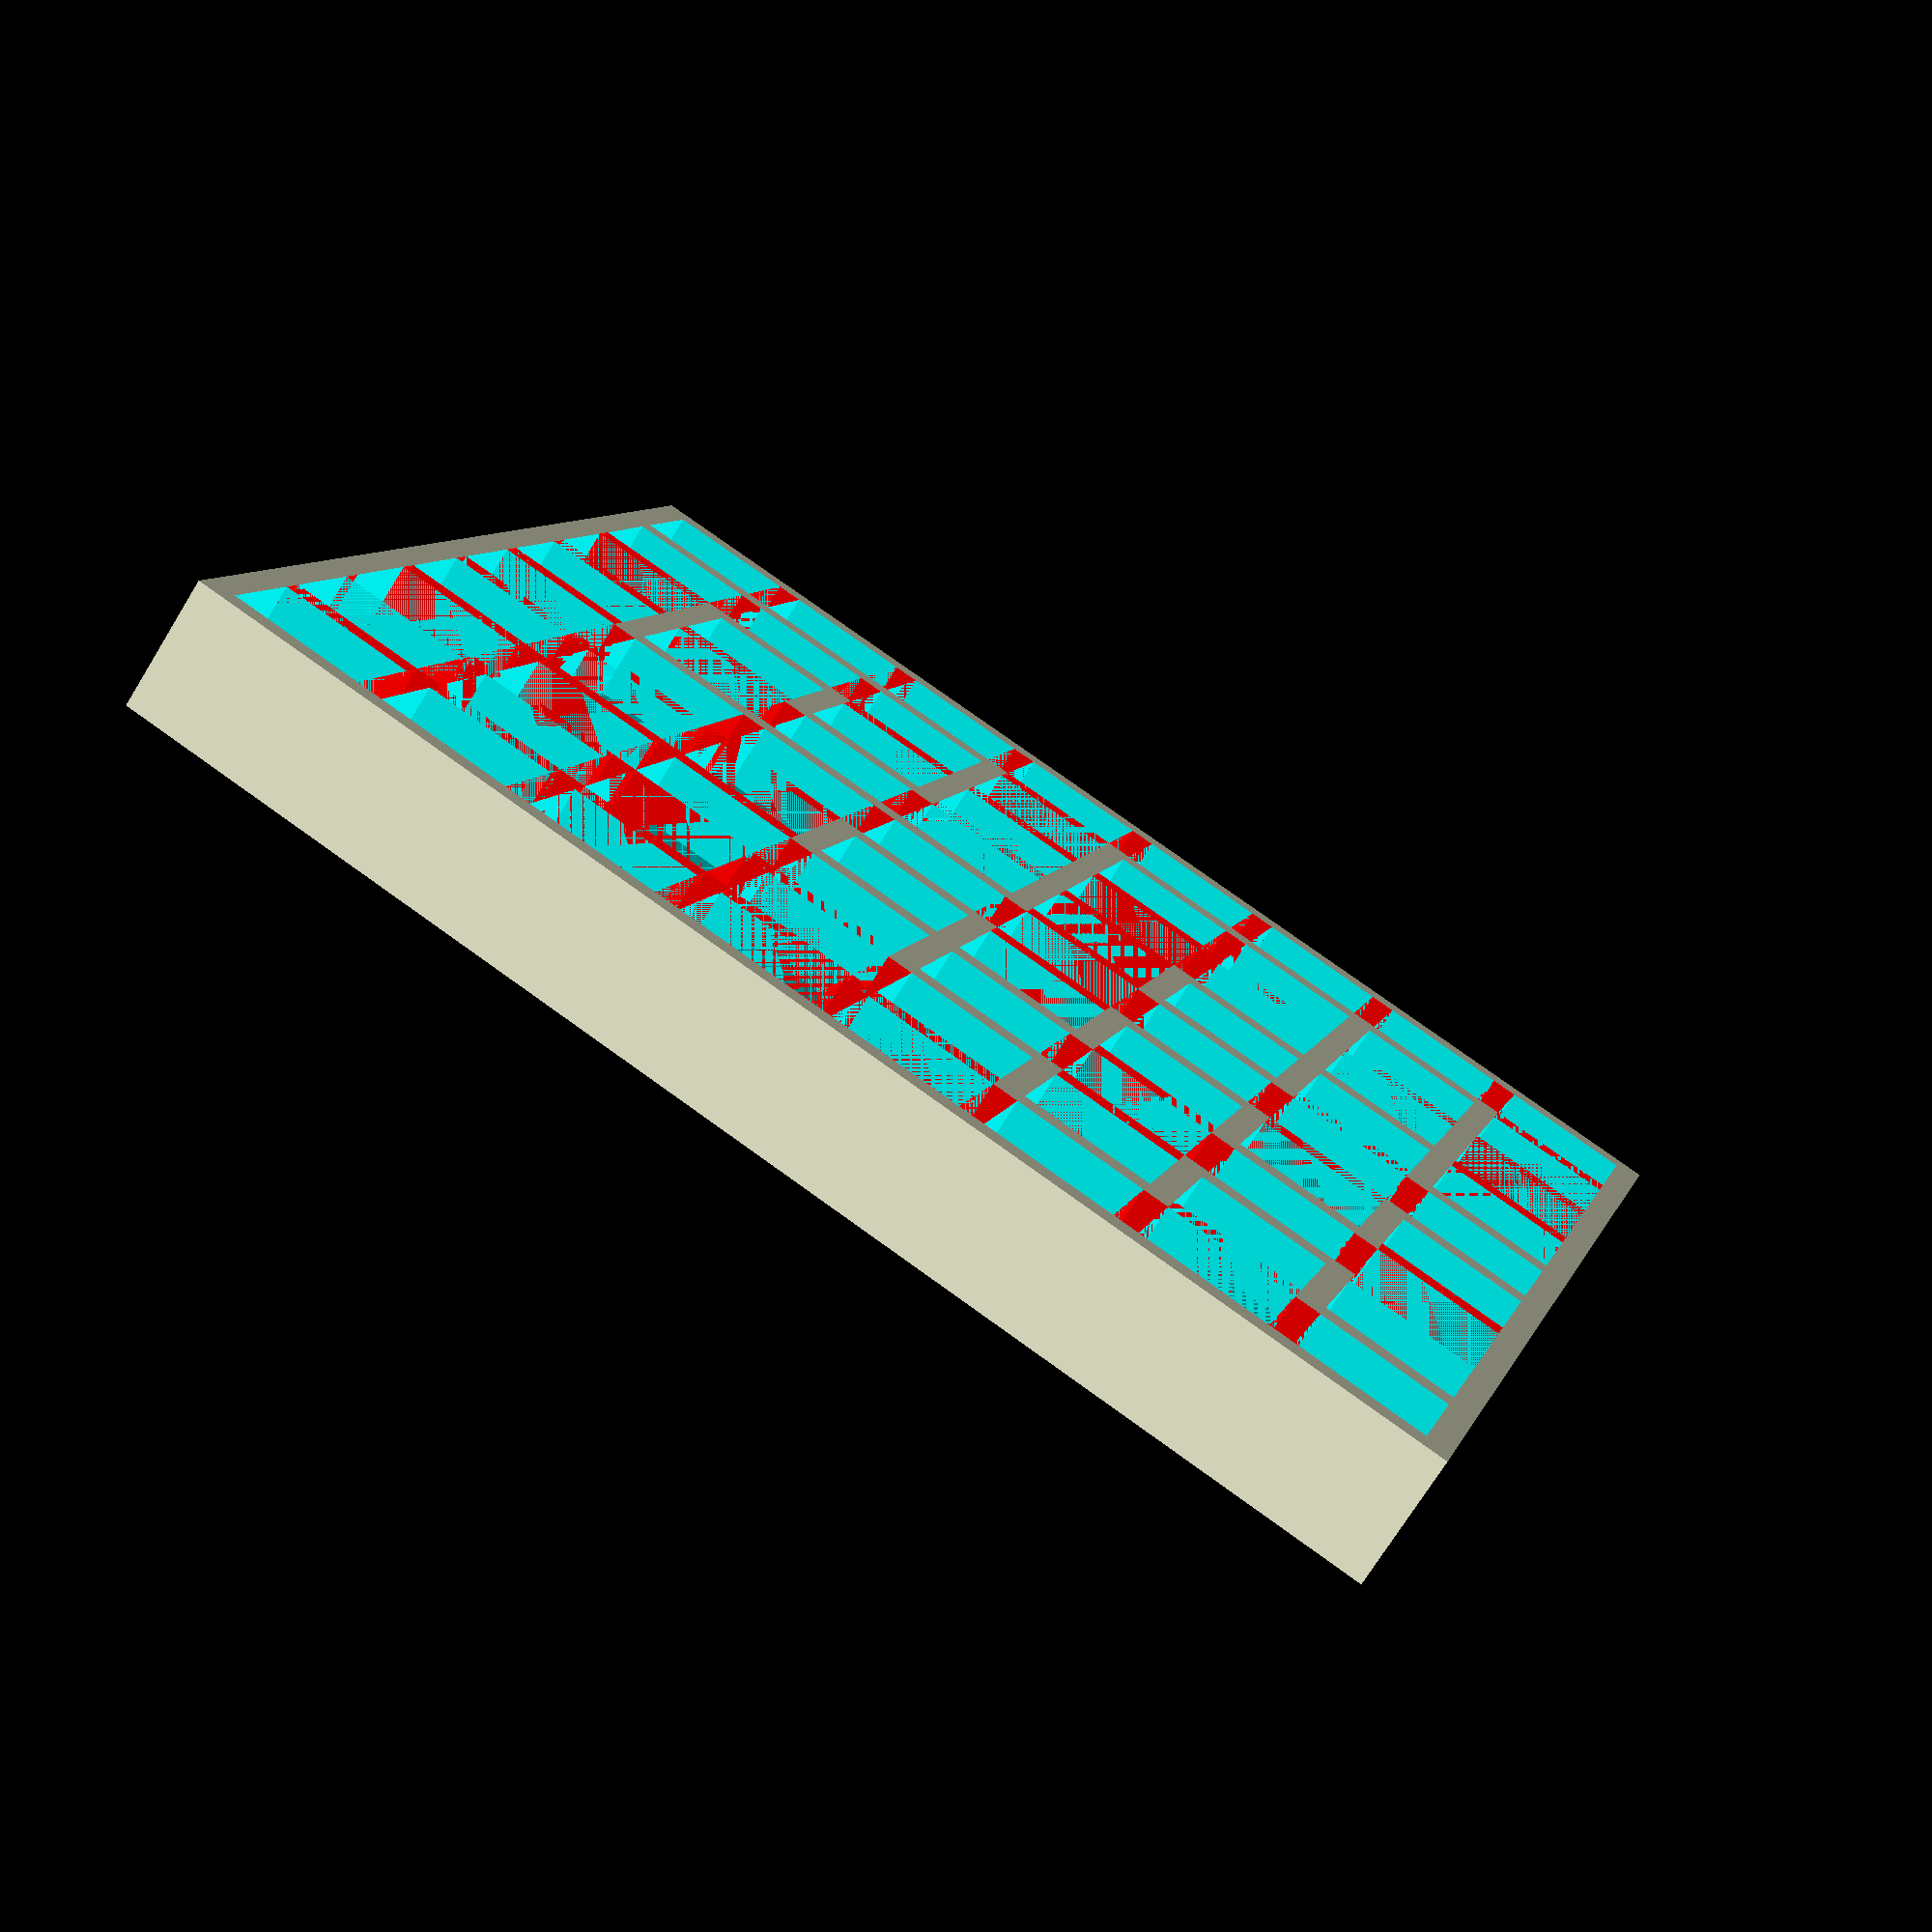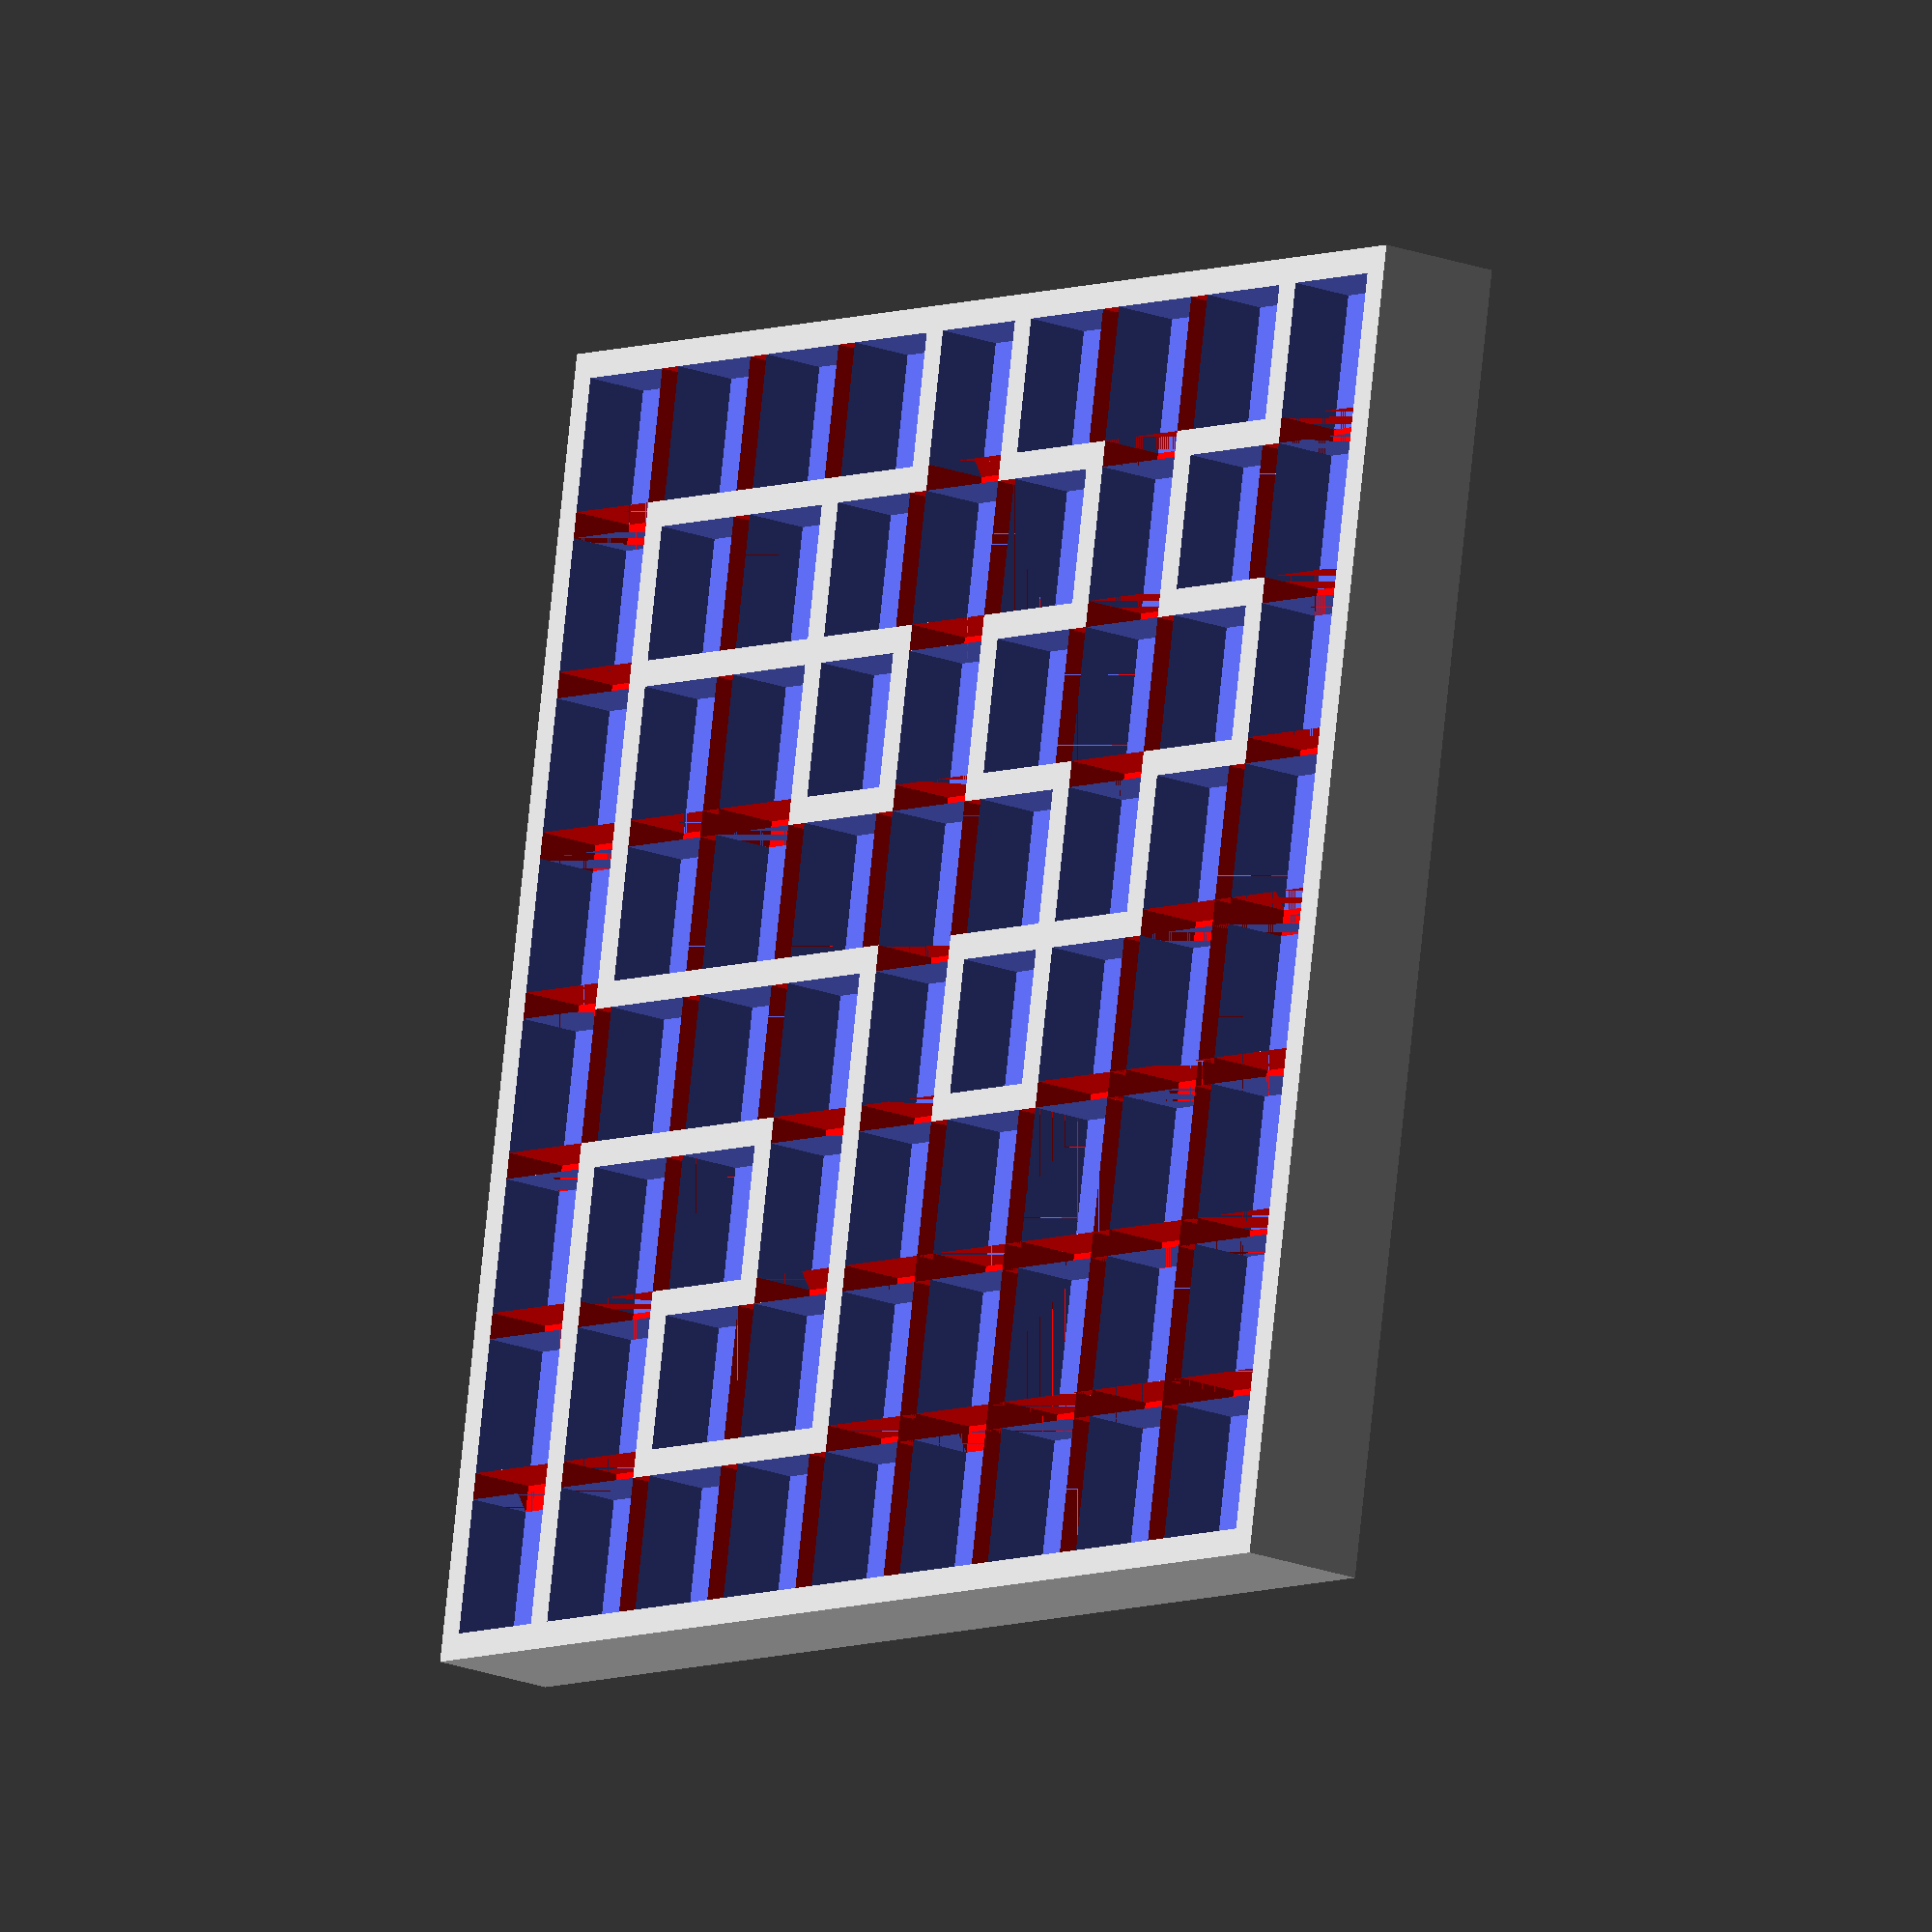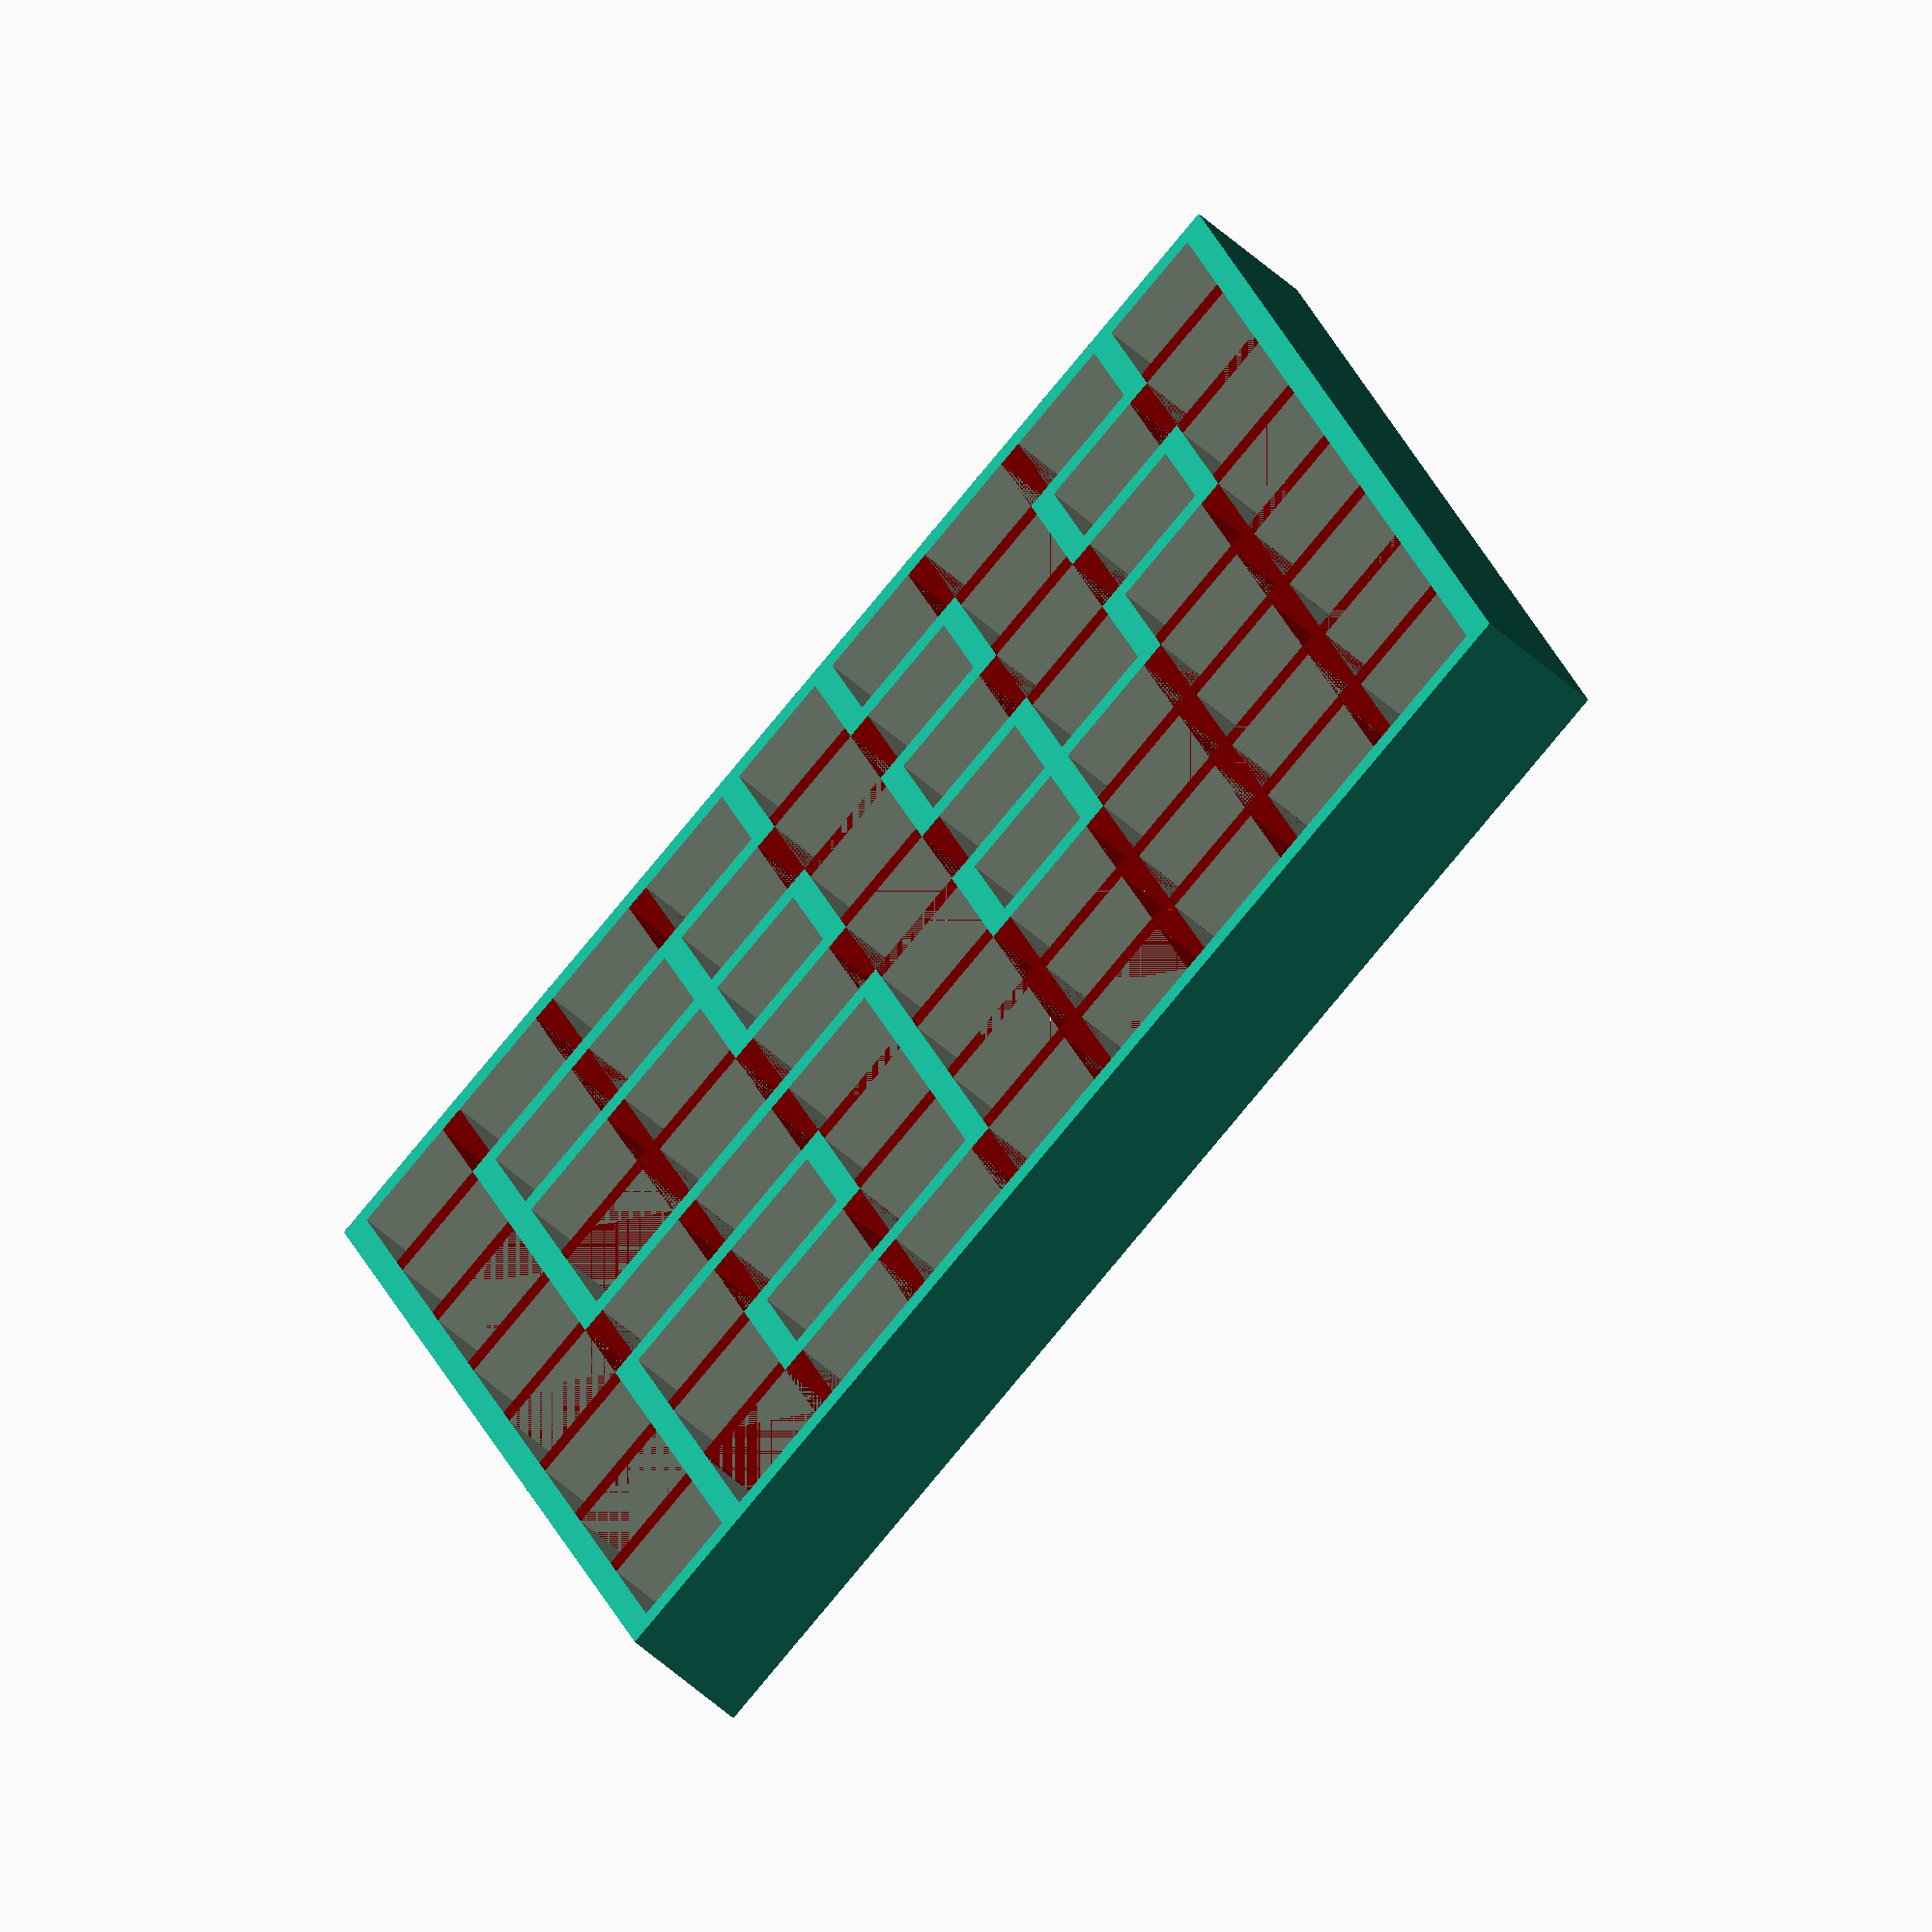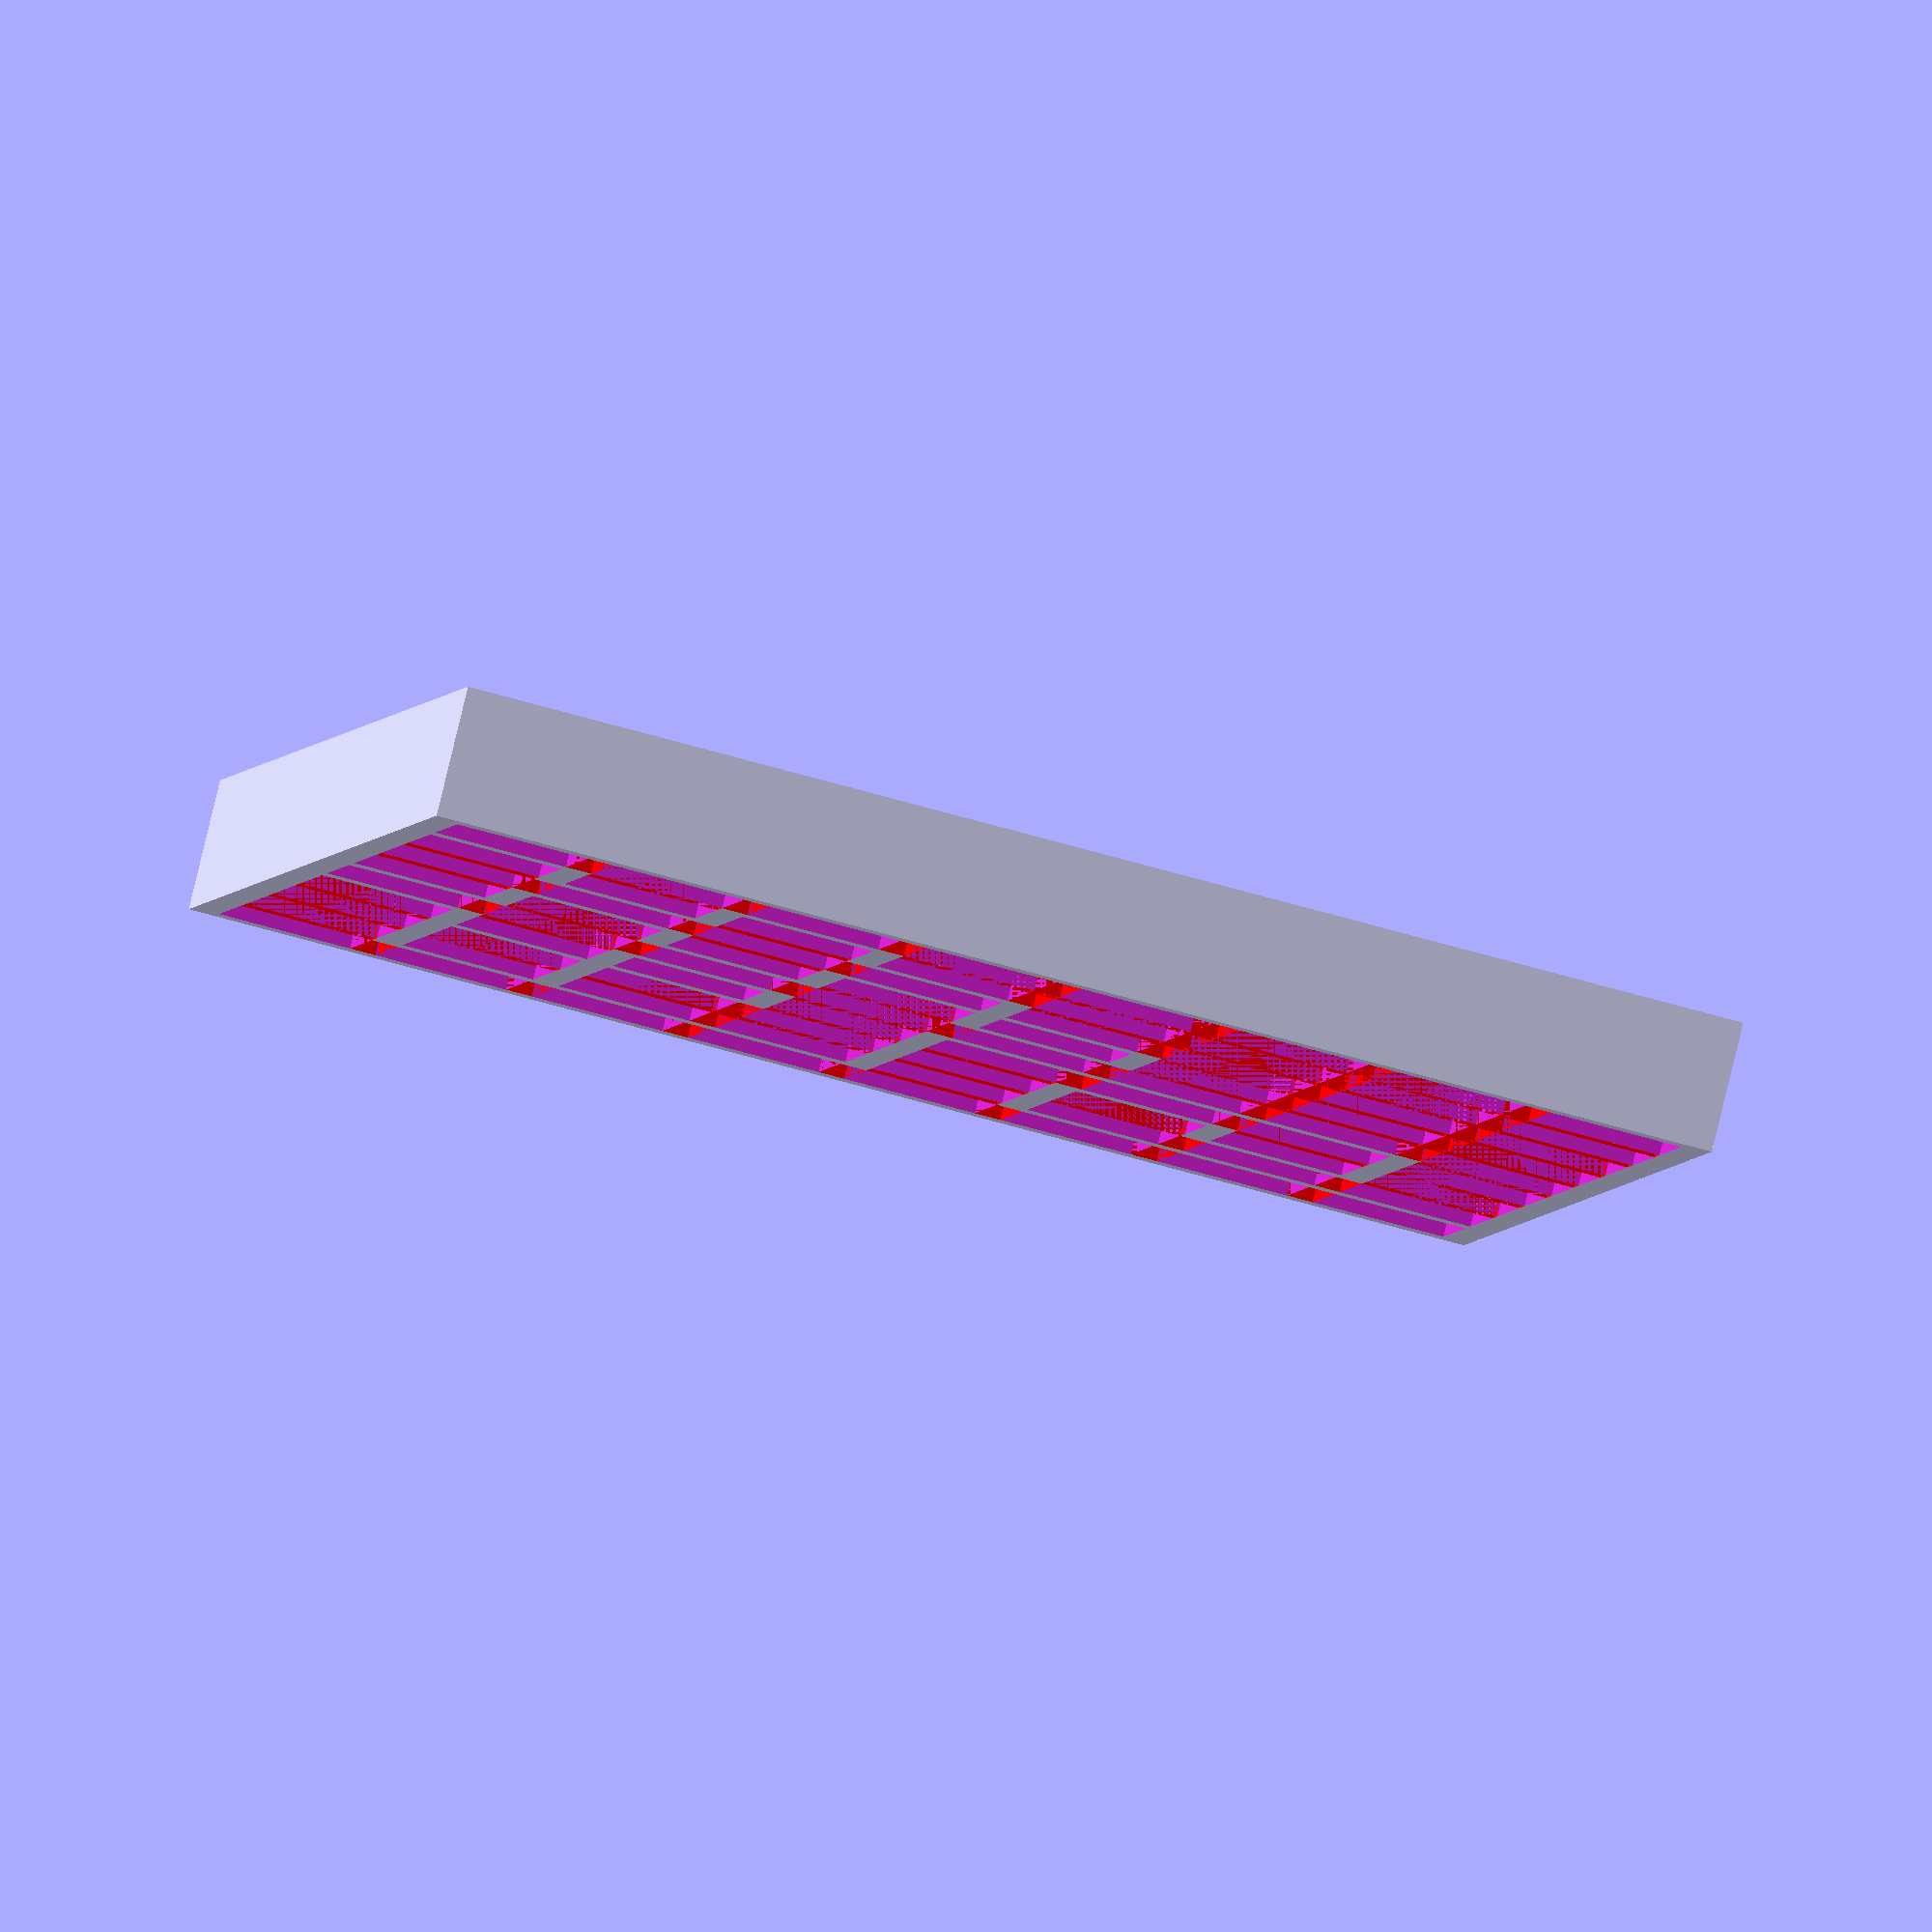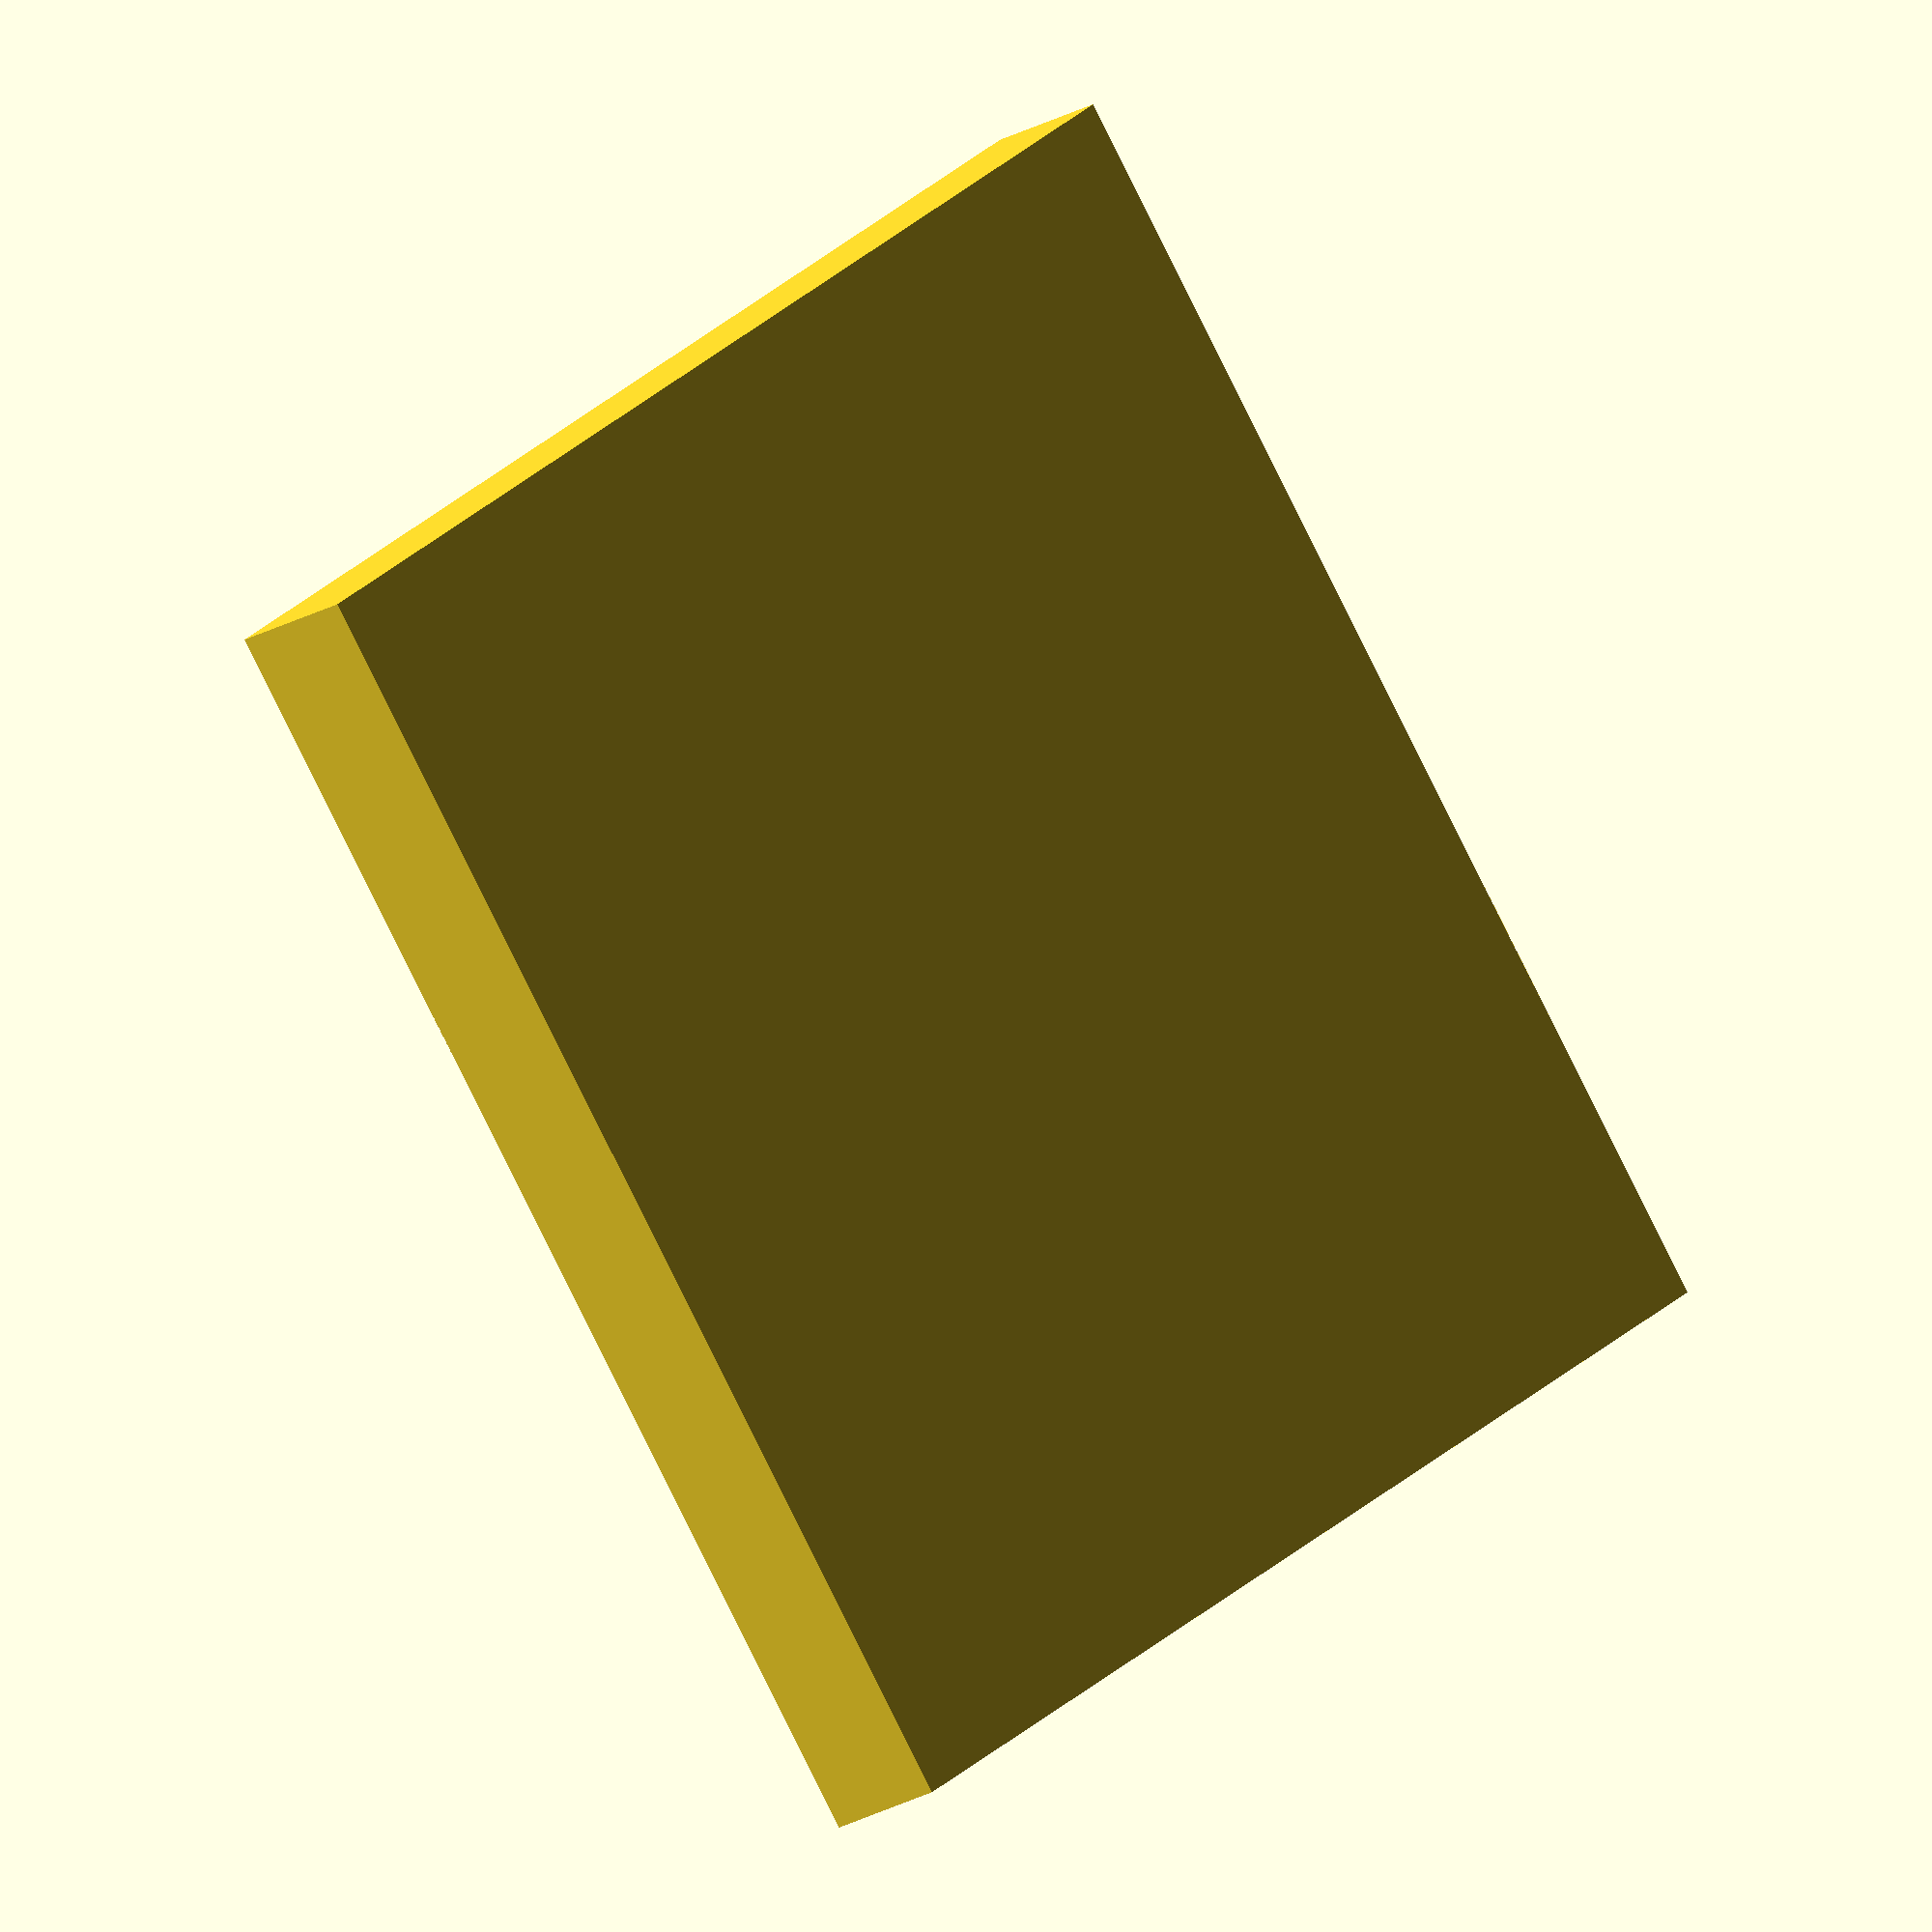
<openscad>
/*====================
 Parameters
====================*/

design = [
    [1,1,1,1,2,3,3,3,2],
    [1,3,3,2,2,2,3,2,2],
    [1,2,2,1,2,3,3,3,2],
    [1,2,2,2,2,2,3,2,2],
    [1,1,1,1,2,3,2,2,2],
    [1,2,2,1,2,2,2,2,2],
    [1,2,1,1,2,2,2,2,2],
    [1,2,2,2,2,2,2,2,2]
];

wall_thickness = 2;
outer_wall_thickness = 2;
bottom_thickness = 2;

total_width = 100;
total_height = 100;
total_depth = 10;

/* ====================
    Code
====================*/

rows = len(design);
columns = len(design[0]);

inner_width = total_width - 2 * outer_wall_thickness;
inner_height = total_height - 2 * outer_wall_thickness;

hole_width = (inner_width - (columns-1) * wall_thickness) / columns;
hole_height = (inner_height- (rows-1) * wall_thickness) / rows;

difference() {
    cube(size = [total_width, total_height, total_depth]);

    for(row = [0 : rows - 1]) {
        for(column = [0 : columns - 1]) {
            translate([
                outer_wall_thickness + (hole_width + wall_thickness) * column, 
                outer_wall_thickness + (hole_height + wall_thickness) * row,
                bottom_thickness-5//remove
            ])
            {
                cube(size = [hole_width, hole_height, total_depth - bottom_thickness]);

                if(row < rows - 1 && design[row][column] == design[row+1][column]){
                    translate([
                        0,
                        hole_height,
                        0
                    ])

                    color("red") 
                    cube([
                        hole_width,
                        wall_thickness,
                        total_depth - bottom_thickness
                    ]);
                }

                if(column < columns - 1 && design[row][column] == design[row][column+1]){
                    translate([
                        hole_width,
                        0,
                        0
                    ])

                    color("red") 
                    cube([
                        wall_thickness,
                        hole_height,
                        total_depth - bottom_thickness
                    ]);
                }

                if(row < rows - 1 && column < columns - 1 && design[row][column] == design[row+1][column] && design[row][column] == design[row][column+1] && design[row][column] == design[row+1][column+1]){
                    translate([
                        hole_width,
                        hole_height,
                        0
                    ])

                    color("red") 
                    cube([
                        wall_thickness,
                        wall_thickness,
                        total_depth - bottom_thickness
                    ]);
                }
            }
        }
    }
}
</openscad>
<views>
elev=252.3 azim=252.6 roll=31.7 proj=p view=solid
elev=18.0 azim=170.4 roll=232.1 proj=o view=wireframe
elev=57.6 azim=198.8 roll=227.5 proj=o view=solid
elev=96.7 azim=79.0 roll=346.4 proj=o view=solid
elev=21.6 azim=321.8 roll=316.0 proj=o view=solid
</views>
